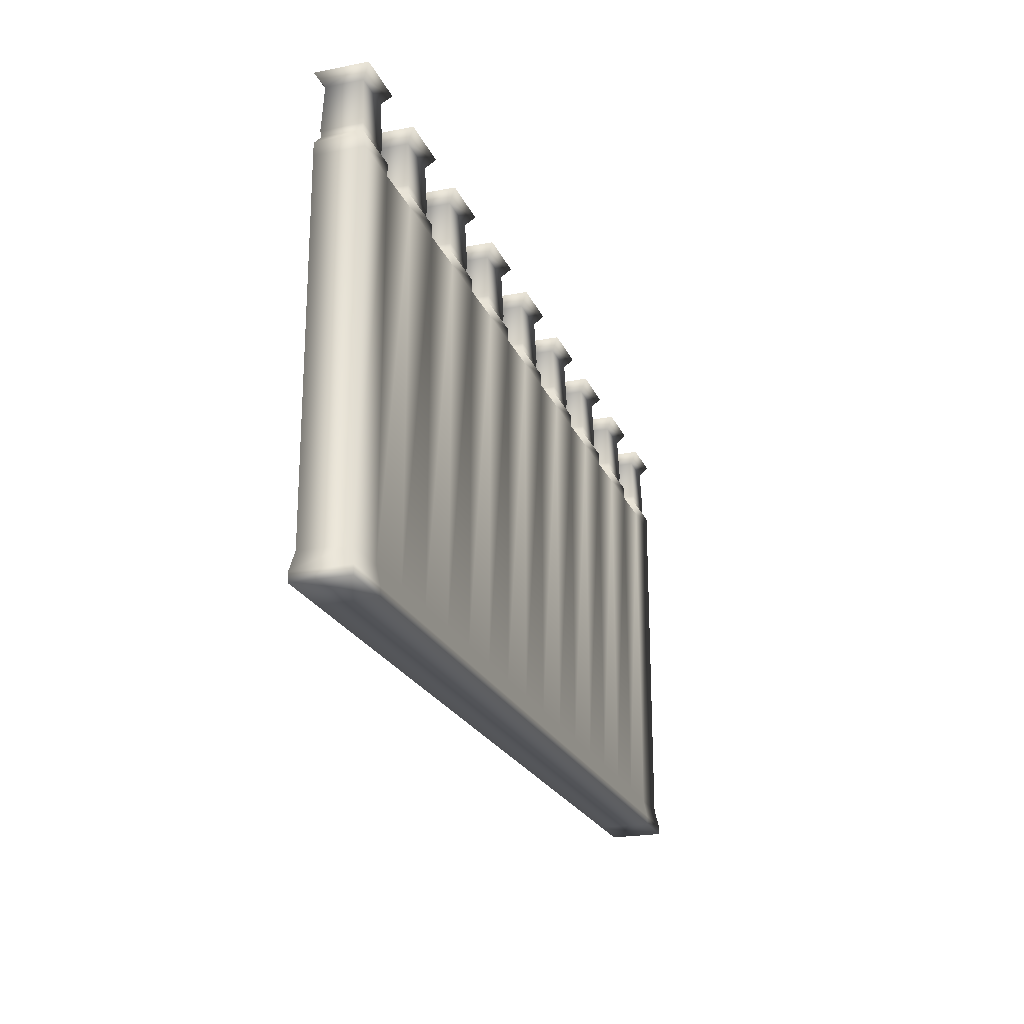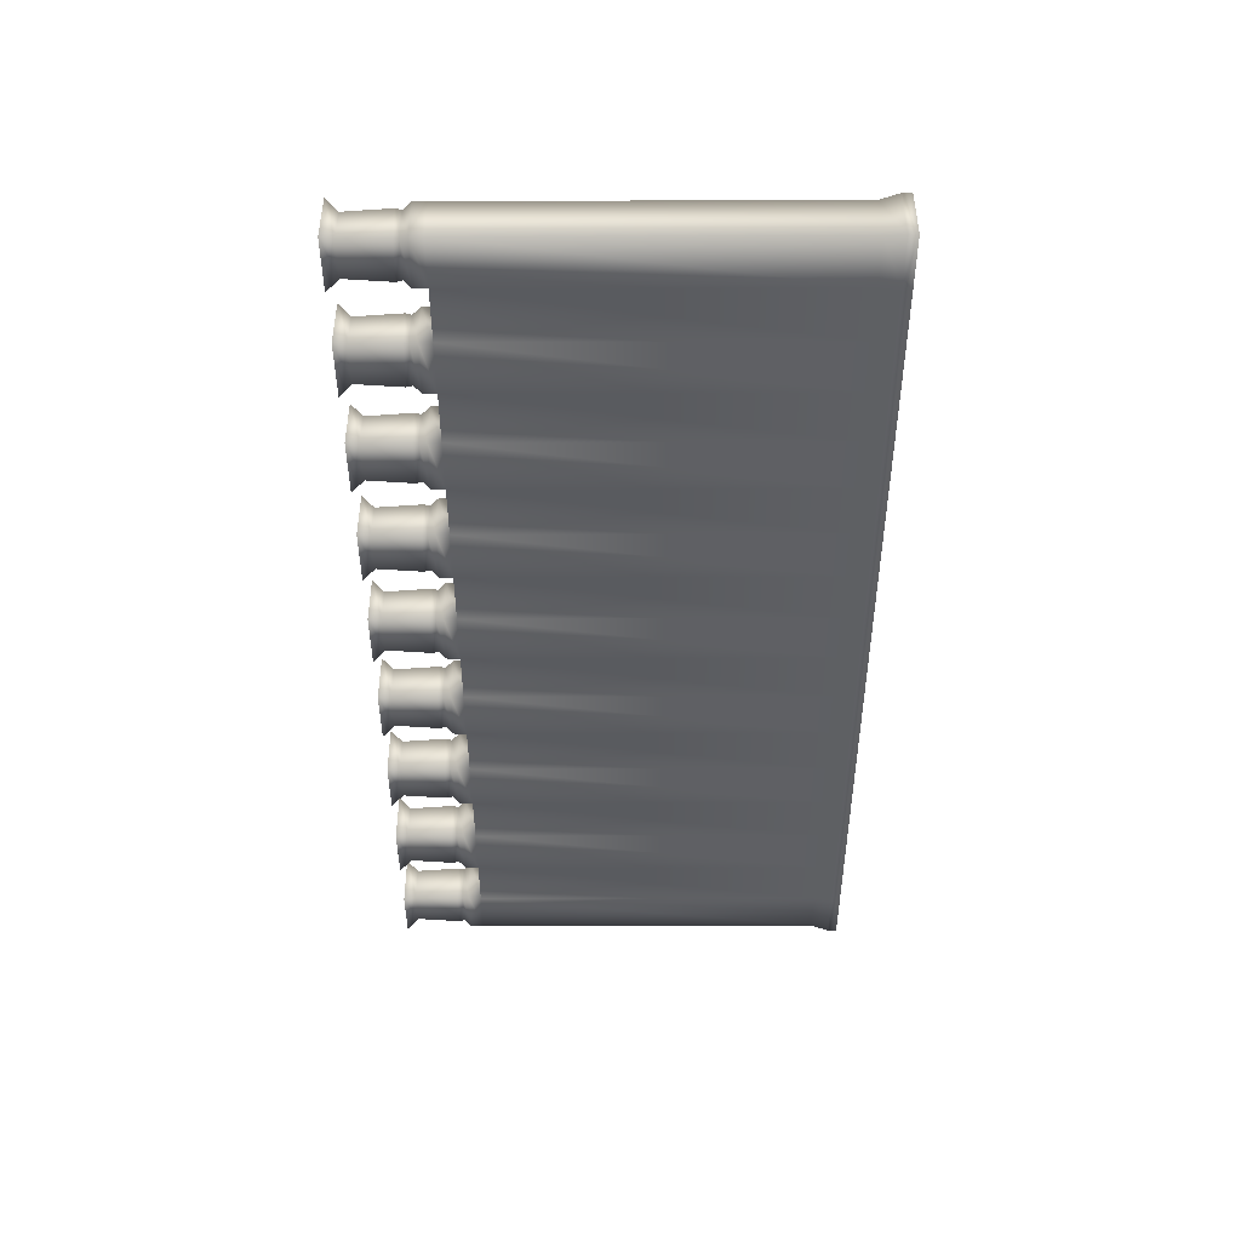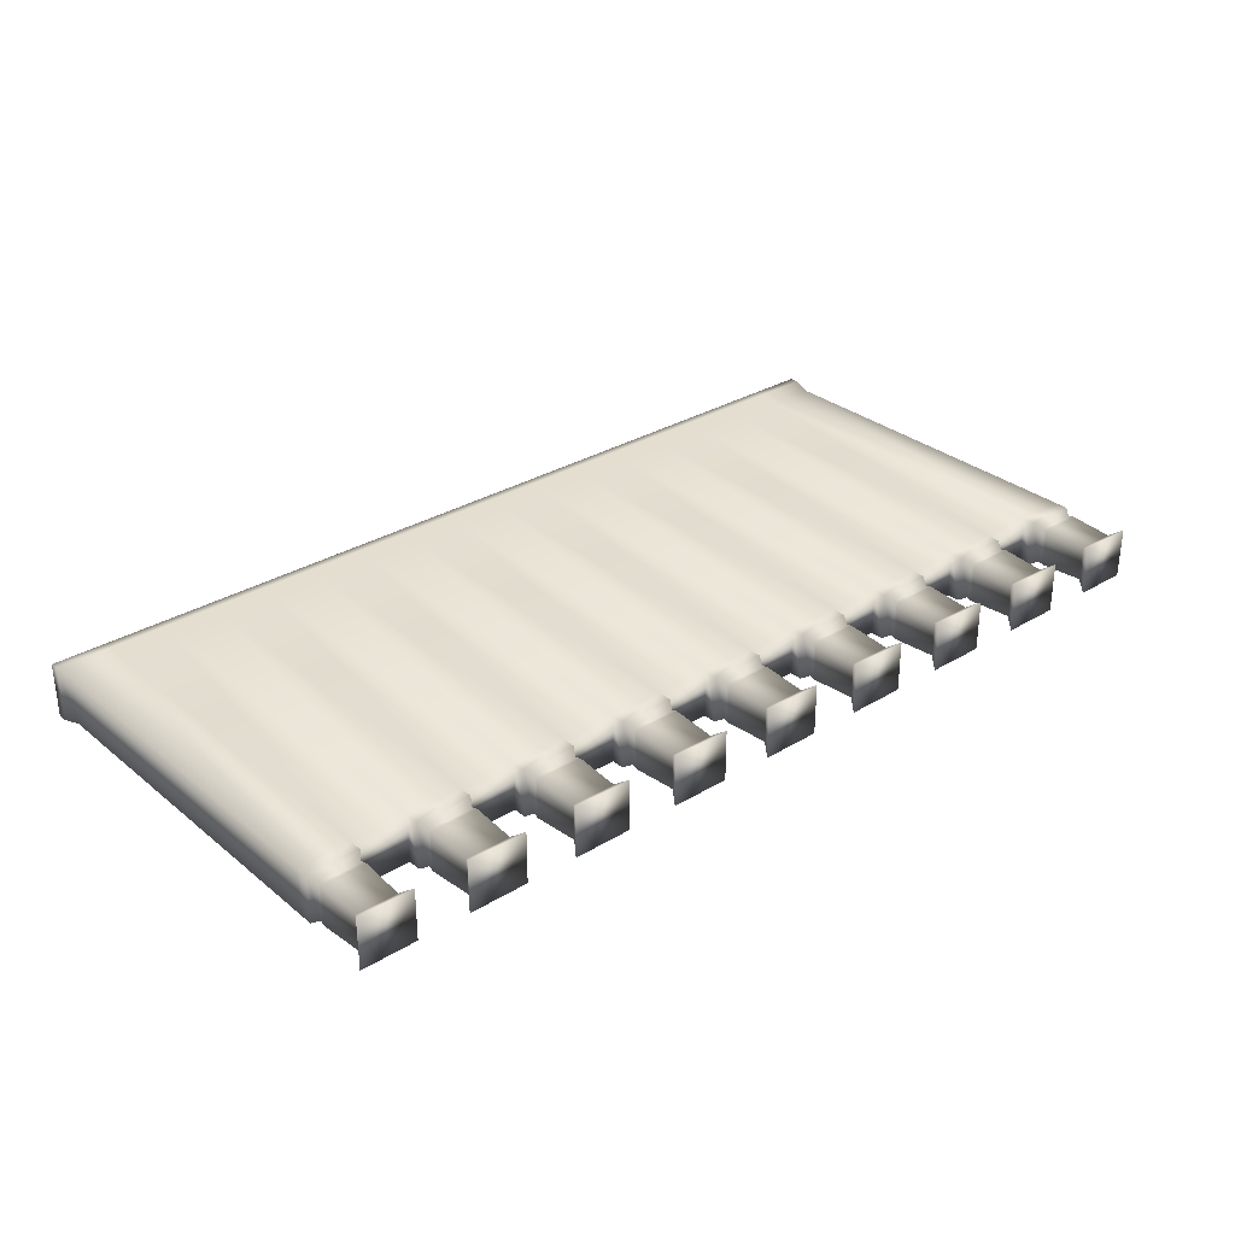
<metadata>
{"format":"obj","ext":"obj","renderer":"f3d","projection":"perspective","resolution":1024,"background":"white","views":[{"elev":-22.1,"azim":-71.5,"up":"+Y"},{"elev":-43.5,"azim":-89.8,"up":"+Z"},{"elev":31.0,"azim":139.1,"up":"+Z"}]}
</metadata>
<code>
v  -2.941 0 -2.965
v  2.941 0 -2.965
v  -2.941 0 2.965
v  -3.15 50.46 2.756
v  3.15 50.46 2.756
v  -3.15 50.46 -2.756
v  2.941 0 2.965
v  -2.941 0.9843 2.965
v  50 0 2.965
v  50 0.9843 -2.965
v  50 0.9843 2.965
v  2.941 0.9843 -2.965
v  -50 0 -2.965
v  -50 0.9843 2.965
v  -50 0.9843 -2.965
v  44.12 0 -2.965
v  50 0 -2.965
v  44.12 0 2.965
v  38.24 0 -2.965
v  38.24 0 2.965
v  32.35 0 -2.965
v  32.35 0 2.965
v  26.47 0 -2.965
v  26.47 0 2.965
v  20.59 0 -2.965
v  20.59 0 2.965
v  14.71 0 -2.965
v  14.71 0 2.965
v  8.823 0 -2.965
v  8.823 0 2.965
v  -44.12 0 2.965
v  -50 0 2.965
v  -44.12 0 -2.965
v  -38.24 0 2.965
v  -38.24 0 -2.965
v  -32.35 0 2.965
v  -32.35 0 -2.965
v  -26.47 0 2.965
v  -26.47 0 -2.965
v  -20.59 0 2.965
v  -20.59 0 -2.965
v  -14.71 0 2.965
v  -14.71 0 -2.965
v  -8.823 0 2.965
v  -8.823 0 -2.965
v  43.91 50.46 2.756
v  49.79 50.46 2.756
v  43.91 50.46 -2.756
v  38.24 41.57 2.546
v  44.12 41.57 2.546
v  38.24 41.57 -2.546
v  32.14 50.46 2.756
v  38.44 50.46 2.756
v  32.14 50.46 -2.756
v  26.47 41.57 2.546
v  32.35 41.57 2.546
v  26.47 41.57 -2.546
v  20.38 50.46 2.756
v  26.68 50.46 2.756
v  20.38 50.46 -2.756
v  14.71 41.57 2.546
v  20.59 41.57 2.546
v  14.71 41.57 -2.546
v  8.614 50.46 2.756
v  14.92 50.46 2.756
v  8.614 50.46 -2.756
v  2.941 41.57 2.546
v  8.823 41.57 2.546
v  2.941 41.57 -2.546
v  -43.91 50.46 -2.756
v  -49.79 50.46 -2.756
v  -43.91 50.46 2.756
v  -38.24 41.57 -2.546
v  -44.12 41.57 -2.546
v  -38.24 41.57 2.546
v  -32.14 50.46 -2.756
v  -38.44 50.46 -2.756
v  -32.14 50.46 2.756
v  -26.47 41.57 -2.546
v  -32.35 41.57 -2.546
v  -26.47 41.57 2.546
v  -20.38 50.46 -2.756
v  -26.68 50.46 -2.756
v  -20.38 50.46 2.756
v  -14.71 41.57 -2.546
v  -20.59 41.57 -2.546
v  -14.71 41.57 2.546
v  -8.614 50.46 -2.756
v  -14.92 50.46 -2.756
v  -8.614 50.46 2.756
v  -2.941 41.57 -2.546
v  -8.823 41.57 -2.546
v  -2.941 41.57 2.546
v  44.12 0.9843 2.965
v  38.24 0.9843 2.965
v  32.35 0.9843 2.965
v  26.47 0.9843 2.965
v  20.59 0.9843 2.965
v  14.71 0.9843 2.965
v  8.823 0.9843 2.965
v  2.941 0.9843 2.965
v  -44.12 0.9843 2.965
v  -38.24 0.9843 2.965
v  -32.35 0.9843 2.965
v  -26.47 0.9843 2.965
v  -20.59 0.9843 2.965
v  -14.71 0.9843 2.965
v  -8.823 0.9843 2.965
v  -44.12 0.9843 -2.965
v  -38.24 0.9843 -2.965
v  -32.35 0.9843 -2.965
v  -26.47 0.9843 -2.965
v  -20.59 0.9843 -2.965
v  -14.71 0.9843 -2.965
v  -8.823 0.9843 -2.965
v  -2.941 0.9843 -2.965
v  44.12 0.9843 -2.965
v  38.24 0.9843 -2.965
v  32.35 0.9843 -2.965
v  26.47 0.9843 -2.965
v  20.59 0.9843 -2.965
v  14.71 0.9843 -2.965
v  8.823 0.9843 -2.965
v  -44.12 2.972 2.546
v  -49.58 2.972 2.546
v  -38.24 2.972 2.546
v  -32.35 2.972 2.546
v  -26.47 2.972 2.546
v  -20.59 2.972 2.546
v  -14.71 2.972 2.546
v  -8.823 2.972 2.546
v  -2.941 2.972 2.546
v  2.941 2.972 2.546
v  8.823 2.972 2.546
v  14.71 2.972 2.546
v  20.59 2.972 2.546
v  26.47 2.972 2.546
v  32.35 2.972 2.546
v  38.24 2.972 2.546
v  44.12 2.972 2.546
v  49.58 2.972 2.546
v  49.58 2.972 -2.546
v  44.12 2.972 -2.546
v  38.24 2.972 -2.546
v  32.35 2.972 -2.546
v  26.47 2.972 -2.546
v  20.59 2.972 -2.546
v  14.71 2.972 -2.546
v  8.823 2.972 -2.546
v  2.941 2.972 -2.546
v  -2.941 2.972 -2.546
v  -8.823 2.972 -2.546
v  -14.71 2.972 -2.546
v  -20.59 2.972 -2.546
v  -26.47 2.972 -2.546
v  -32.35 2.972 -2.546
v  -38.24 2.972 -2.546
v  -44.12 2.972 -2.546
v  -49.58 2.972 -2.546
v  -44.12 41.57 2.546
v  -49.58 41.57 2.546
v  -32.35 41.57 2.546
v  -20.59 41.57 2.546
v  -8.823 41.57 2.546
v  49.58 41.57 2.546
v  49.58 41.57 -2.546
v  44.12 41.57 -2.546
v  32.35 41.57 -2.546
v  20.59 41.57 -2.546
v  8.823 41.57 -2.546
v  -49.58 41.57 -2.546
v  2.941 42.93 -2.546
v  2.941 42.93 2.546
v  -2.941 42.93 -2.546
v  -2.941 42.93 2.546
v  44.12 42.93 2.546
v  44.12 42.93 -2.546
v  49.58 42.93 2.546
v  49.58 42.93 -2.546
v  38.24 42.93 -2.546
v  38.24 42.93 2.546
v  32.35 42.93 -2.546
v  32.35 42.93 2.546
v  26.47 42.93 -2.546
v  26.47 42.93 2.546
v  20.59 42.93 -2.546
v  20.59 42.93 2.546
v  14.71 42.93 -2.546
v  14.71 42.93 2.546
v  8.823 42.93 -2.546
v  8.823 42.93 2.546
v  -44.12 42.93 -2.546
v  -44.12 42.93 2.546
v  -49.58 42.93 -2.546
v  -49.58 42.93 2.546
v  -38.24 42.93 2.546
v  -38.24 42.93 -2.546
v  -32.35 42.93 2.546
v  -32.35 42.93 -2.546
v  -26.47 42.93 2.546
v  -26.47 42.93 -2.546
v  -20.59 42.93 2.546
v  -20.59 42.93 -2.546
v  -14.71 42.93 2.546
v  -14.71 42.93 -2.546
v  -8.823 42.93 2.546
v  -8.823 42.93 -2.546
v  2.418 43.77 -2.023
v  2.418 43.77 2.023
v  -2.418 43.77 -2.023
v  -2.418 43.77 2.023
v  44.64 43.77 2.023
v  44.64 43.77 -2.023
v  49.06 43.77 2.023
v  49.06 43.77 -2.023
v  37.71 43.77 -2.023
v  37.71 43.77 2.023
v  32.88 43.77 -2.023
v  32.88 43.77 2.023
v  25.95 43.77 -2.023
v  25.95 43.77 2.023
v  21.11 43.77 -2.023
v  21.11 43.77 2.023
v  14.18 43.77 -2.023
v  14.18 43.77 2.023
v  9.347 43.77 -2.023
v  9.347 43.77 2.023
v  -44.64 43.77 -2.023
v  -44.64 43.77 2.023
v  -49.06 43.77 -2.023
v  -49.06 43.77 2.023
v  -37.71 43.77 2.023
v  -37.71 43.77 -2.023
v  -32.88 43.77 2.023
v  -32.88 43.77 -2.023
v  -25.95 43.77 2.023
v  -25.95 43.77 -2.023
v  -21.11 43.77 2.023
v  -21.11 43.77 -2.023
v  -14.18 43.77 2.023
v  -14.18 43.77 -2.023
v  -9.347 43.77 2.023
v  -9.347 43.77 -2.023
v  2.523 44.39 -2.128
v  2.523 44.39 2.128
v  -2.523 44.39 -2.128
v  -2.523 44.39 2.128
v  44.54 44.39 2.128
v  44.54 44.39 -2.128
v  49.16 44.39 2.128
v  49.16 44.39 -2.128
v  37.82 44.39 -2.128
v  37.82 44.39 2.128
v  32.77 44.39 -2.128
v  32.77 44.39 2.128
v  26.05 44.39 -2.128
v  26.05 44.39 2.128
v  21.01 44.39 -2.128
v  21.01 44.39 2.128
v  14.29 44.39 -2.128
v  14.29 44.39 2.128
v  9.242 44.39 -2.128
v  9.242 44.39 2.128
v  -44.54 44.39 -2.128
v  -44.54 44.39 2.128
v  -49.16 44.39 -2.128
v  -49.16 44.39 2.128
v  -37.82 44.39 2.128
v  -37.82 44.39 -2.128
v  -32.77 44.39 2.128
v  -32.77 44.39 -2.128
v  -26.05 44.39 2.128
v  -26.05 44.39 -2.128
v  -21.01 44.39 2.128
v  -21.01 44.39 -2.128
v  -14.29 44.39 2.128
v  -14.29 44.39 -2.128
v  -9.242 44.39 2.128
v  -9.242 44.39 -2.128
v  2.314 49.2 -1.919
v  2.314 49.2 1.919
v  -2.314 49.2 -1.919
v  -2.314 49.2 1.919
v  44.75 49.2 1.919
v  44.75 49.2 -1.919
v  48.95 49.2 1.919
v  48.95 49.2 -1.919
v  37.61 49.2 -1.919
v  37.61 49.2 1.919
v  32.98 49.2 -1.919
v  32.98 49.2 1.919
v  25.84 49.2 -1.919
v  25.84 49.2 1.919
v  21.22 49.2 -1.919
v  21.22 49.2 1.919
v  14.08 49.2 -1.919
v  14.08 49.2 1.919
v  9.451 49.2 -1.919
v  9.451 49.2 1.919
v  -44.75 49.2 -1.919
v  -44.75 49.2 1.919
v  -48.95 49.2 -1.919
v  -48.95 49.2 1.919
v  -37.61 49.2 1.919
v  -37.61 49.2 -1.919
v  -32.98 49.2 1.919
v  -32.98 49.2 -1.919
v  -25.84 49.2 1.919
v  -25.84 49.2 -1.919
v  -21.22 49.2 1.919
v  -21.22 49.2 -1.919
v  -14.08 49.2 1.919
v  -14.08 49.2 -1.919
v  -9.451 49.2 1.919
v  -9.451 49.2 -1.919
v  3.15 50.46 -2.756
v  49.79 50.46 -2.756
v  38.44 50.46 -2.756
v  26.68 50.46 -2.756
v  14.92 50.46 -2.756
v  -49.79 50.46 2.756
v  -38.44 50.46 2.756
v  -26.68 50.46 2.756
v  -14.92 50.46 2.756
o Castle_Wall
g Castle_Wall
f 1 2 3
f 4 5 6
f 3 7 8
f 9 10 11
f 2 1 12
f 13 14 15
f 16 17 18
f 19 16 20
f 21 19 22
f 23 21 24
f 25 23 26
f 27 25 28
f 29 27 30
f 2 29 7
f 31 32 33
f 34 31 35
f 36 34 37
f 38 36 39
f 40 38 41
f 42 40 43
f 44 42 45
f 3 44 1
f 46 47 48
f 49 50 51
f 52 53 54
f 55 56 57
f 58 59 60
f 61 62 63
f 64 65 66
f 67 68 69
f 70 71 72
f 73 74 75
f 76 77 78
f 79 80 81
f 82 83 84
f 85 86 87
f 88 89 90
f 91 92 93
f 18 9 94
f 20 18 95
f 22 20 96
f 24 22 97
f 26 24 98
f 28 26 99
f 30 28 100
f 7 30 101
f 102 14 31
f 103 102 34
f 104 103 36
f 105 104 38
f 106 105 40
f 107 106 42
f 108 107 44
f 8 108 3
f 33 13 109
f 35 33 110
f 37 35 111
f 39 37 112
f 41 39 113
f 43 41 114
f 45 43 115
f 1 45 116
f 117 10 16
f 118 117 19
f 119 118 21
f 120 119 23
f 121 120 25
f 122 121 27
f 123 122 29
f 12 123 2
f 14 124 125
f 102 126 124
f 103 127 126
f 104 128 127
f 105 129 128
f 106 130 129
f 107 131 130
f 108 132 131
f 8 133 132
f 101 134 133
f 100 135 134
f 99 136 135
f 98 137 136
f 97 138 137
f 96 139 138
f 95 140 139
f 94 141 140
f 11 142 141
f 10 143 142
f 117 144 143
f 118 145 144
f 119 146 145
f 120 147 146
f 121 148 147
f 122 149 148
f 123 150 149
f 12 151 150
f 116 152 151
f 115 153 152
f 114 154 153
f 113 155 154
f 112 156 155
f 111 157 156
f 110 158 157
f 109 159 158
f 15 125 159
f 125 160 161
f 124 75 160
f 126 162 75
f 127 81 162
f 128 163 81
f 129 87 163
f 130 164 87
f 131 93 164
f 132 67 93
f 133 68 67
f 134 61 68
f 135 62 61
f 136 55 62
f 137 56 55
f 138 49 56
f 139 50 49
f 140 165 50
f 141 166 165
f 142 167 166
f 143 51 167
f 144 168 51
f 145 57 168
f 146 169 57
f 147 63 169
f 148 170 63
f 149 69 170
f 150 91 69
f 151 92 91
f 152 85 92
f 153 86 85
f 154 79 86
f 155 80 79
f 156 73 80
f 157 74 73
f 158 171 74
f 159 161 171
f 67 172 173
f 69 174 172
f 91 175 174
f 93 173 175
f 167 176 177
f 50 178 176
f 165 179 178
f 166 177 179
f 49 180 181
f 51 182 180
f 168 183 182
f 56 181 183
f 55 184 185
f 57 186 184
f 169 187 186
f 62 185 187
f 61 188 189
f 63 190 188
f 170 191 190
f 68 189 191
f 160 192 193
f 74 194 192
f 171 195 194
f 161 193 195
f 73 196 197
f 75 198 196
f 162 199 198
f 80 197 199
f 79 200 201
f 81 202 200
f 163 203 202
f 86 201 203
f 85 204 205
f 87 206 204
f 164 207 206
f 92 205 207
f 173 208 209
f 172 210 208
f 174 211 210
f 175 209 211
f 177 212 213
f 176 214 212
f 178 215 214
f 179 213 215
f 181 216 217
f 180 218 216
f 182 219 218
f 183 217 219
f 185 220 221
f 184 222 220
f 186 223 222
f 187 221 223
f 189 224 225
f 188 226 224
f 190 227 226
f 191 225 227
f 193 228 229
f 192 230 228
f 194 231 230
f 195 229 231
f 197 232 233
f 196 234 232
f 198 235 234
f 199 233 235
f 201 236 237
f 200 238 236
f 202 239 238
f 203 237 239
f 205 240 241
f 204 242 240
f 206 243 242
f 207 241 243
f 209 244 245
f 208 246 244
f 210 247 246
f 211 245 247
f 213 248 249
f 212 250 248
f 214 251 250
f 215 249 251
f 217 252 253
f 216 254 252
f 218 255 254
f 219 253 255
f 221 256 257
f 220 258 256
f 222 259 258
f 223 257 259
f 225 260 261
f 224 262 260
f 226 263 262
f 227 261 263
f 229 264 265
f 228 266 264
f 230 267 266
f 231 265 267
f 233 268 269
f 232 270 268
f 234 271 270
f 235 269 271
f 237 272 273
f 236 274 272
f 238 275 274
f 239 273 275
f 241 276 277
f 240 278 276
f 242 279 278
f 243 277 279
f 245 280 281
f 244 282 280
f 246 283 282
f 247 281 283
f 249 284 285
f 248 286 284
f 250 287 286
f 251 285 287
f 253 288 289
f 252 290 288
f 254 291 290
f 255 289 291
f 257 292 293
f 256 294 292
f 258 295 294
f 259 293 295
f 261 296 297
f 260 298 296
f 262 299 298
f 263 297 299
f 265 300 301
f 264 302 300
f 266 303 302
f 267 301 303
f 269 304 305
f 268 306 304
f 270 307 306
f 271 305 307
f 273 308 309
f 272 310 308
f 274 311 310
f 275 309 311
f 277 312 313
f 276 314 312
f 278 315 314
f 279 313 315
f 281 316 5
f 280 6 316
f 282 4 6
f 283 5 4
f 285 46 48
f 284 47 46
f 286 317 47
f 287 48 317
f 289 318 53
f 288 54 318
f 290 52 54
f 291 53 52
f 293 319 59
f 292 60 319
f 294 58 60
f 295 59 58
f 297 320 65
f 296 66 320
f 298 64 66
f 299 65 64
f 301 70 72
f 300 71 70
f 302 321 71
f 303 72 321
f 305 322 77
f 304 78 322
f 306 76 78
f 307 77 76
f 309 323 83
f 308 84 323
f 310 82 84
f 311 83 82
f 313 324 89
f 312 90 324
f 314 88 90
f 315 89 88
f 2 7 3
f 5 316 6
f 7 101 8
f 9 17 10
f 1 116 12
f 13 32 14
f 17 9 18
f 16 18 20
f 19 20 22
f 21 22 24
f 23 24 26
f 25 26 28
f 27 28 30
f 29 30 7
f 32 13 33
f 31 33 35
f 34 35 37
f 36 37 39
f 38 39 41
f 40 41 43
f 42 43 45
f 44 45 1
f 47 317 48
f 50 167 51
f 53 318 54
f 56 168 57
f 59 319 60
f 62 169 63
f 65 320 66
f 68 170 69
f 71 321 72
f 74 160 75
f 77 322 78
f 80 162 81
f 83 323 84
f 86 163 87
f 89 324 90
f 92 164 93
f 9 11 94
f 18 94 95
f 20 95 96
f 22 96 97
f 24 97 98
f 26 98 99
f 28 99 100
f 30 100 101
f 14 32 31
f 102 31 34
f 103 34 36
f 104 36 38
f 105 38 40
f 106 40 42
f 107 42 44
f 108 44 3
f 13 15 109
f 33 109 110
f 35 110 111
f 37 111 112
f 39 112 113
f 41 113 114
f 43 114 115
f 45 115 116
f 10 17 16
f 117 16 19
f 118 19 21
f 119 21 23
f 120 23 25
f 121 25 27
f 122 27 29
f 123 29 2
f 14 102 124
f 102 103 126
f 103 104 127
f 104 105 128
f 105 106 129
f 106 107 130
f 107 108 131
f 108 8 132
f 8 101 133
f 101 100 134
f 100 99 135
f 99 98 136
f 98 97 137
f 97 96 138
f 96 95 139
f 95 94 140
f 94 11 141
f 11 10 142
f 10 117 143
f 117 118 144
f 118 119 145
f 119 120 146
f 120 121 147
f 121 122 148
f 122 123 149
f 123 12 150
f 12 116 151
f 116 115 152
f 115 114 153
f 114 113 154
f 113 112 155
f 112 111 156
f 111 110 157
f 110 109 158
f 109 15 159
f 15 14 125
f 125 124 160
f 124 126 75
f 126 127 162
f 127 128 81
f 128 129 163
f 129 130 87
f 130 131 164
f 131 132 93
f 132 133 67
f 133 134 68
f 134 135 61
f 135 136 62
f 136 137 55
f 137 138 56
f 138 139 49
f 139 140 50
f 140 141 165
f 141 142 166
f 142 143 167
f 143 144 51
f 144 145 168
f 145 146 57
f 146 147 169
f 147 148 63
f 148 149 170
f 149 150 69
f 150 151 91
f 151 152 92
f 152 153 85
f 153 154 86
f 154 155 79
f 155 156 80
f 156 157 73
f 157 158 74
f 158 159 171
f 159 125 161
f 67 69 172
f 69 91 174
f 91 93 175
f 93 67 173
f 167 50 176
f 50 165 178
f 165 166 179
f 166 167 177
f 49 51 180
f 51 168 182
f 168 56 183
f 56 49 181
f 55 57 184
f 57 169 186
f 169 62 187
f 62 55 185
f 61 63 188
f 63 170 190
f 170 68 191
f 68 61 189
f 160 74 192
f 74 171 194
f 171 161 195
f 161 160 193
f 73 75 196
f 75 162 198
f 162 80 199
f 80 73 197
f 79 81 200
f 81 163 202
f 163 86 203
f 86 79 201
f 85 87 204
f 87 164 206
f 164 92 207
f 92 85 205
f 173 172 208
f 172 174 210
f 174 175 211
f 175 173 209
f 177 176 212
f 176 178 214
f 178 179 215
f 179 177 213
f 181 180 216
f 180 182 218
f 182 183 219
f 183 181 217
f 185 184 220
f 184 186 222
f 186 187 223
f 187 185 221
f 189 188 224
f 188 190 226
f 190 191 227
f 191 189 225
f 193 192 228
f 192 194 230
f 194 195 231
f 195 193 229
f 197 196 232
f 196 198 234
f 198 199 235
f 199 197 233
f 201 200 236
f 200 202 238
f 202 203 239
f 203 201 237
f 205 204 240
f 204 206 242
f 206 207 243
f 207 205 241
f 209 208 244
f 208 210 246
f 210 211 247
f 211 209 245
f 213 212 248
f 212 214 250
f 214 215 251
f 215 213 249
f 217 216 252
f 216 218 254
f 218 219 255
f 219 217 253
f 221 220 256
f 220 222 258
f 222 223 259
f 223 221 257
f 225 224 260
f 224 226 262
f 226 227 263
f 227 225 261
f 229 228 264
f 228 230 266
f 230 231 267
f 231 229 265
f 233 232 268
f 232 234 270
f 234 235 271
f 235 233 269
f 237 236 272
f 236 238 274
f 238 239 275
f 239 237 273
f 241 240 276
f 240 242 278
f 242 243 279
f 243 241 277
f 245 244 280
f 244 246 282
f 246 247 283
f 247 245 281
f 249 248 284
f 248 250 286
f 250 251 287
f 251 249 285
f 253 252 288
f 252 254 290
f 254 255 291
f 255 253 289
f 257 256 292
f 256 258 294
f 258 259 295
f 259 257 293
f 261 260 296
f 260 262 298
f 262 263 299
f 263 261 297
f 265 264 300
f 264 266 302
f 266 267 303
f 267 265 301
f 269 268 304
f 268 270 306
f 270 271 307
f 271 269 305
f 273 272 308
f 272 274 310
f 274 275 311
f 275 273 309
f 277 276 312
f 276 278 314
f 278 279 315
f 279 277 313
f 281 280 316
f 280 282 6
f 282 283 4
f 283 281 5
f 285 284 46
f 284 286 47
f 286 287 317
f 287 285 48
f 289 288 318
f 288 290 54
f 290 291 52
f 291 289 53
f 293 292 319
f 292 294 60
f 294 295 58
f 295 293 59
f 297 296 320
f 296 298 66
f 298 299 64
f 299 297 65
f 301 300 70
f 300 302 71
f 302 303 321
f 303 301 72
f 305 304 322
f 304 306 78
f 306 307 76
f 307 305 77
f 309 308 323
f 308 310 84
f 310 311 82
f 311 309 83
f 313 312 324
f 312 314 90
f 314 315 88
f 315 313 89

</code>
